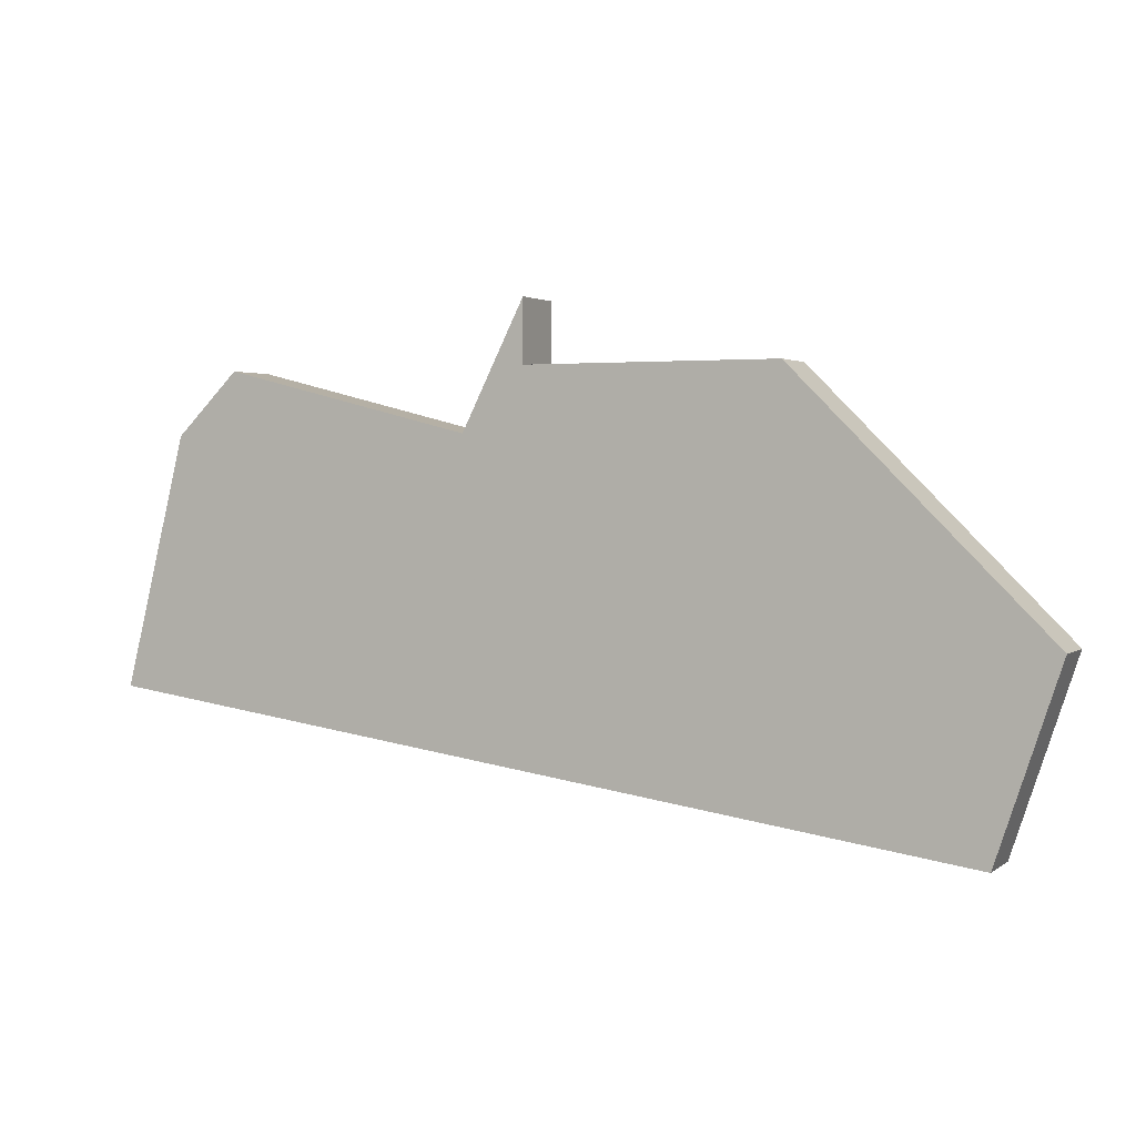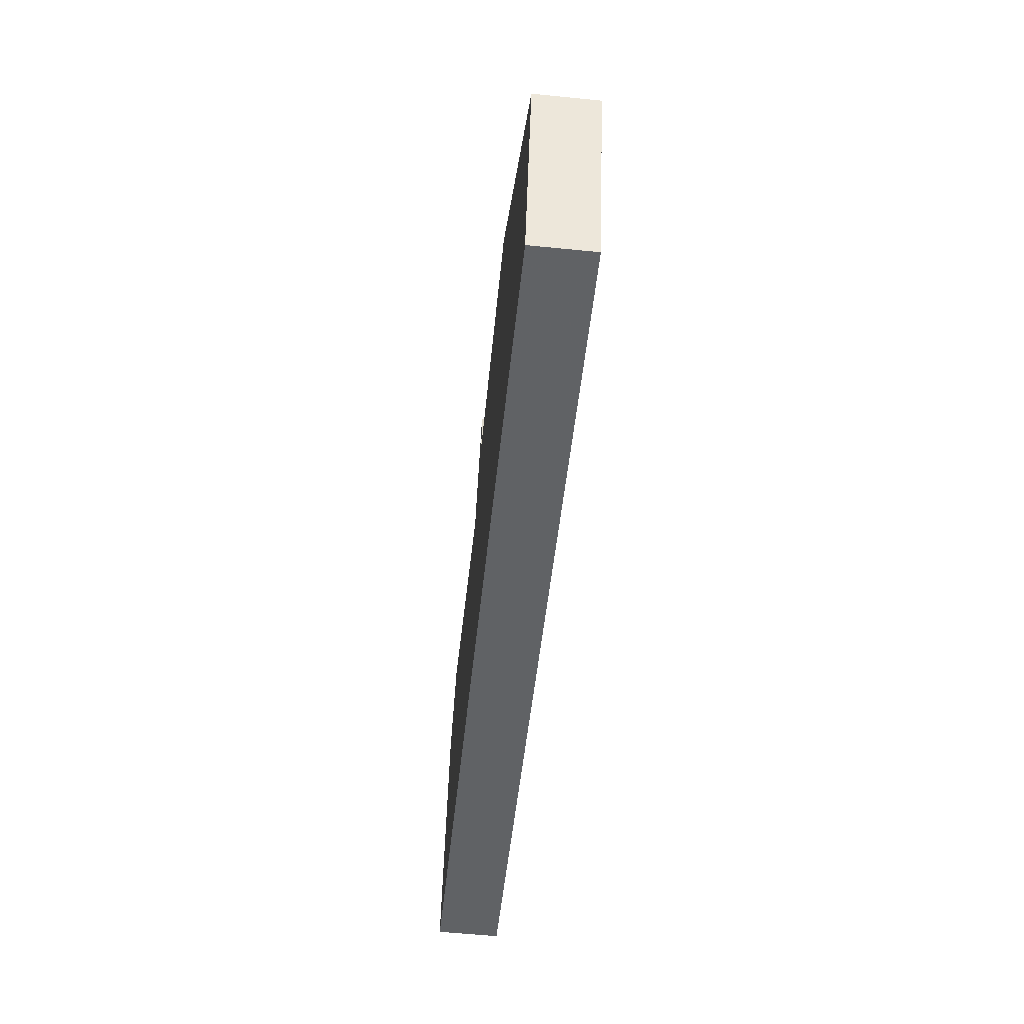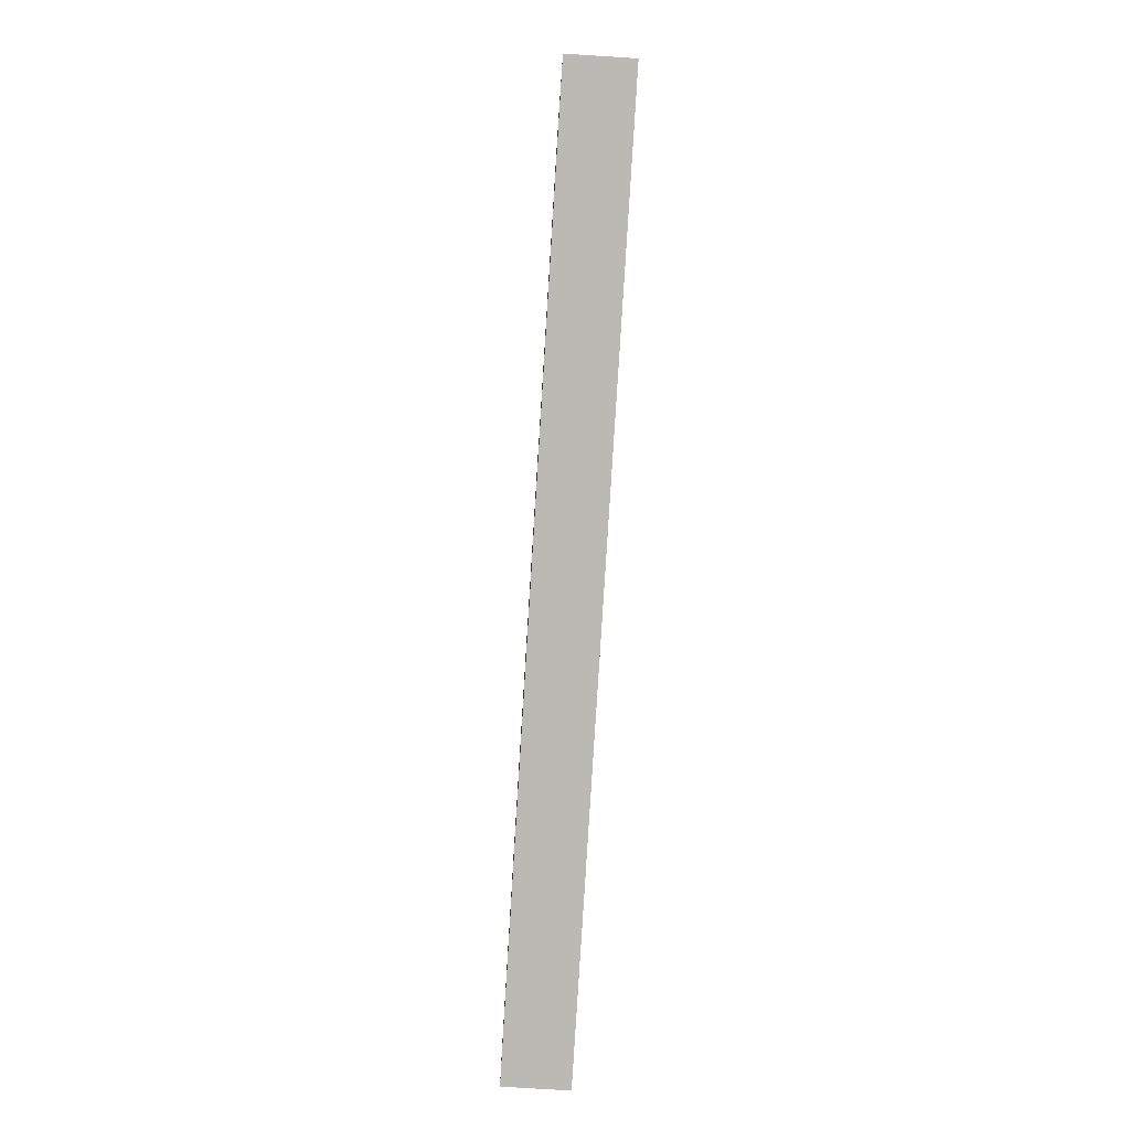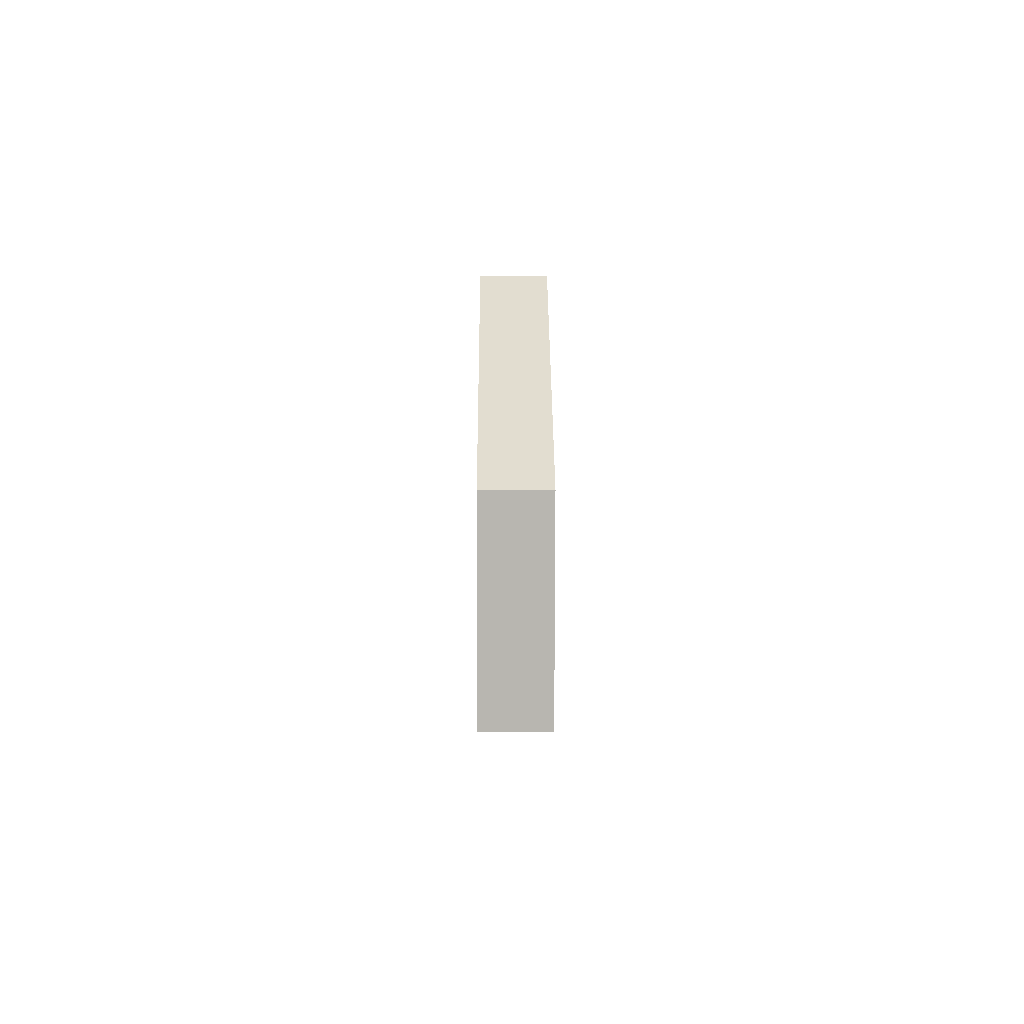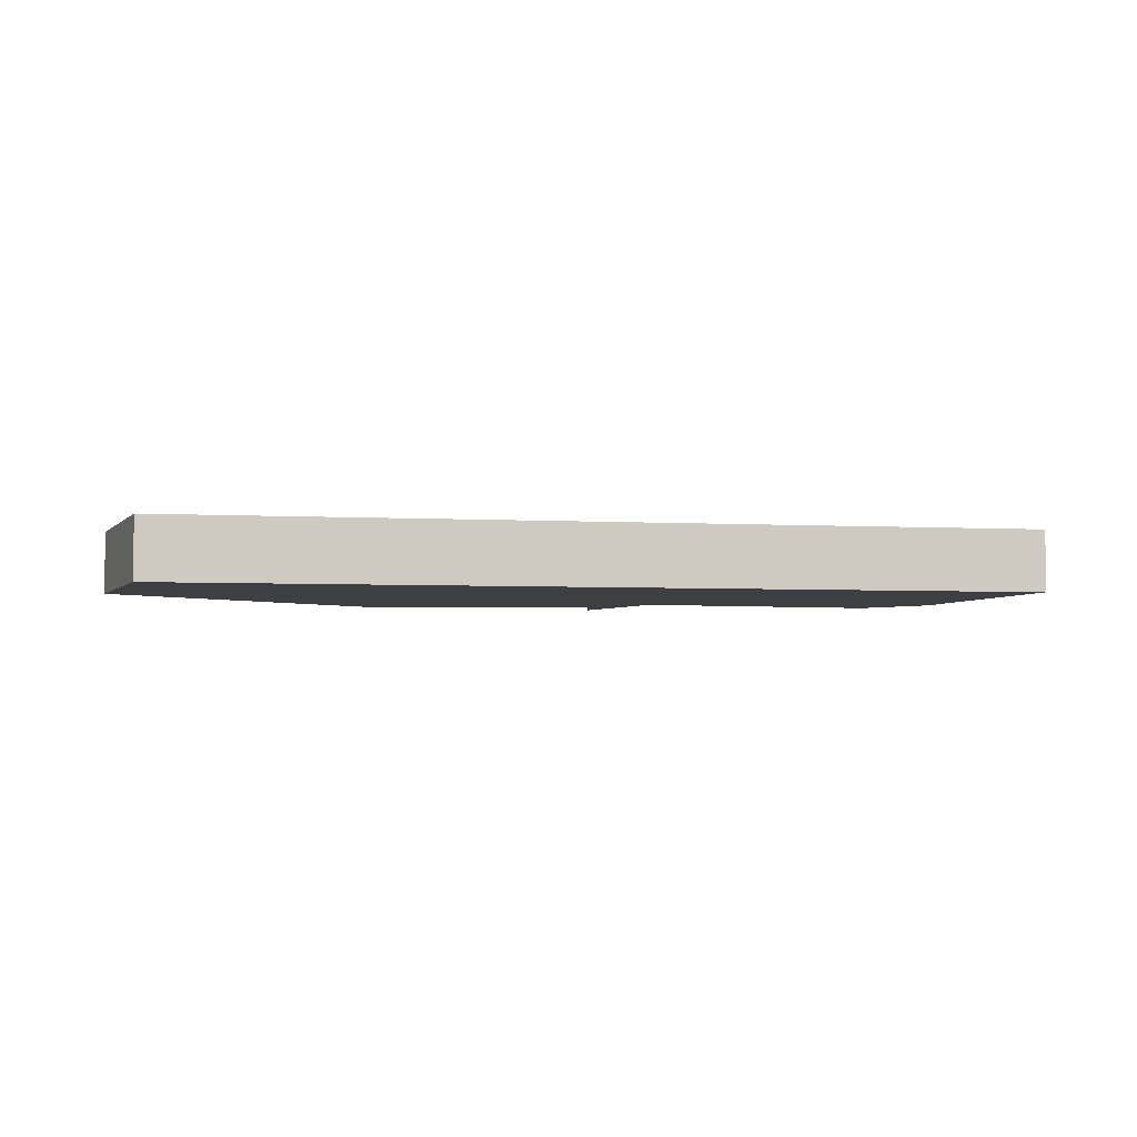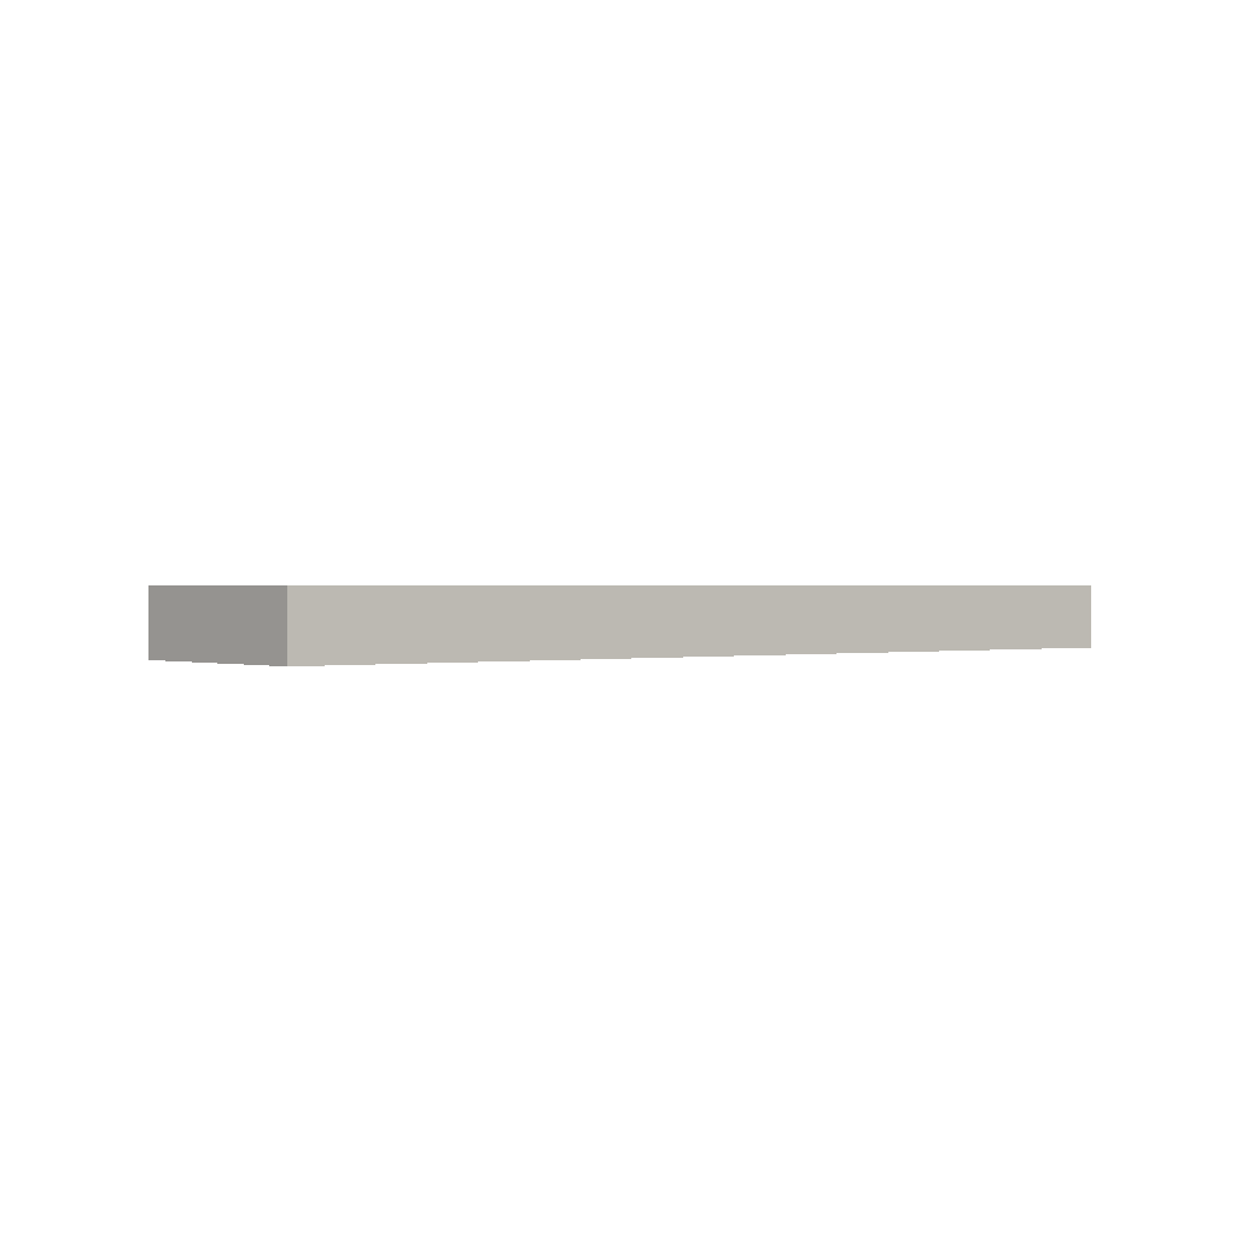
<metadata>
{"format":"obj","ext":"obj","renderer":"f3d","projection":"perspective","resolution":1024,"background":"white","views":[{"elev":2.3,"azim":-155.6,"up":"+Y"},{"elev":-58.7,"azim":-95.9,"up":"+Y"},{"elev":-74.9,"azim":86.4,"up":"+Y"},{"elev":-9.7,"azim":-90.4,"up":"+Y"},{"elev":-4.1,"azim":-2.2,"up":"+Z"},{"elev":0.9,"azim":-26.0,"up":"+Z"}]}
</metadata>
<code>
v 2931 -593 0
v 2931 -593 1
v 2930 -592 0
v 2930 -592 1
v 2921 -592 0
v 2921 -592 1
v 2919 -594 0
v 2919 -594 1
v 2918 -599 0
v 2918 -599 1
v 2926 -593 0
v 2926 -593 1
v 2917 -596 0
v 2917 -596 1
v 2925 -591 0
v 2925 -591 1
v 2925 -592 0
v 2925 -592 1
v 2932 -597 0
v 2932 -597 1
f 7 9 13
f 17 11 5
f 5 11 7
f 11 9 7
f 1 19 11
f 9 11 19
f 1 11 3
f 17 15 11
f 14 10 8
f 6 12 18
f 8 12 6
f 8 10 12
f 12 20 2
f 20 12 10
f 4 12 2
f 12 16 18
f 14 8 13
f 13 8 7
f 10 14 9
f 9 14 13
f 20 10 19
f 19 10 9
f 2 20 1
f 1 20 19
f 4 2 3
f 3 2 1
f 12 4 11
f 11 4 3
f 16 12 15
f 15 12 11
f 18 16 17
f 17 16 15
f 8 6 7
f 7 6 5
f 6 18 5
f 5 18 17

</code>
